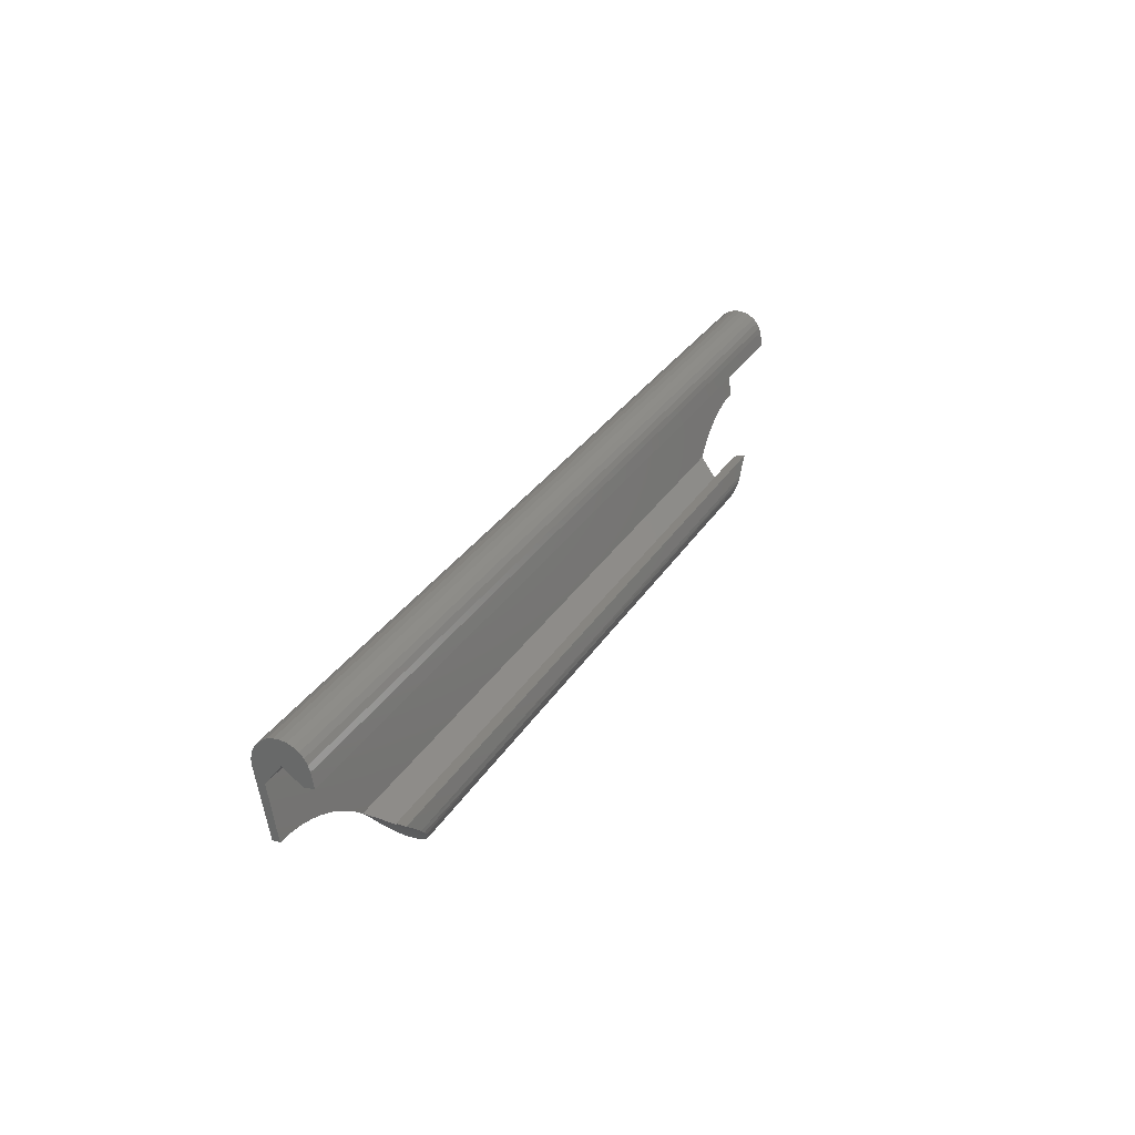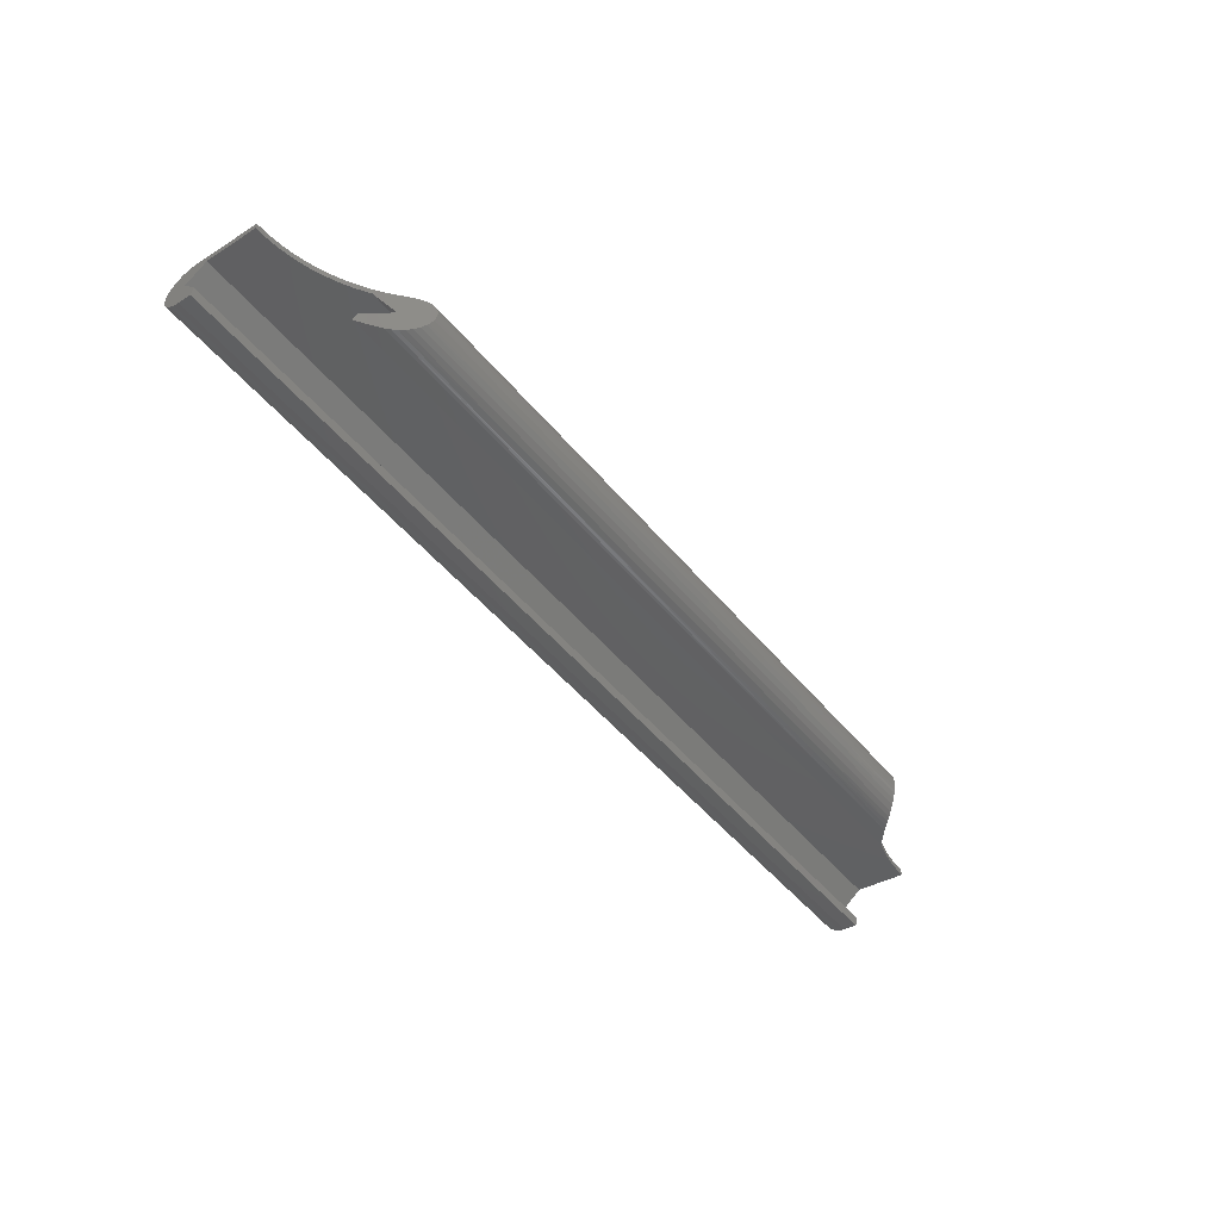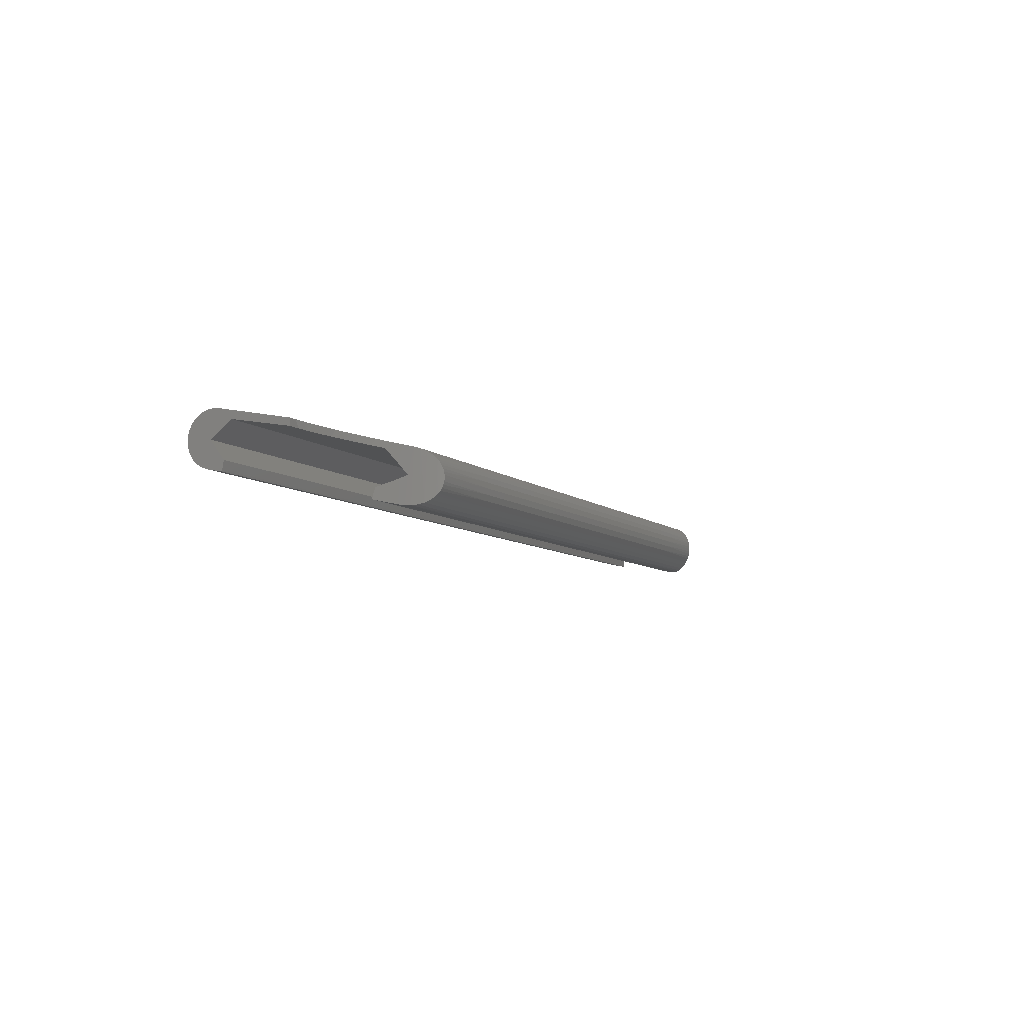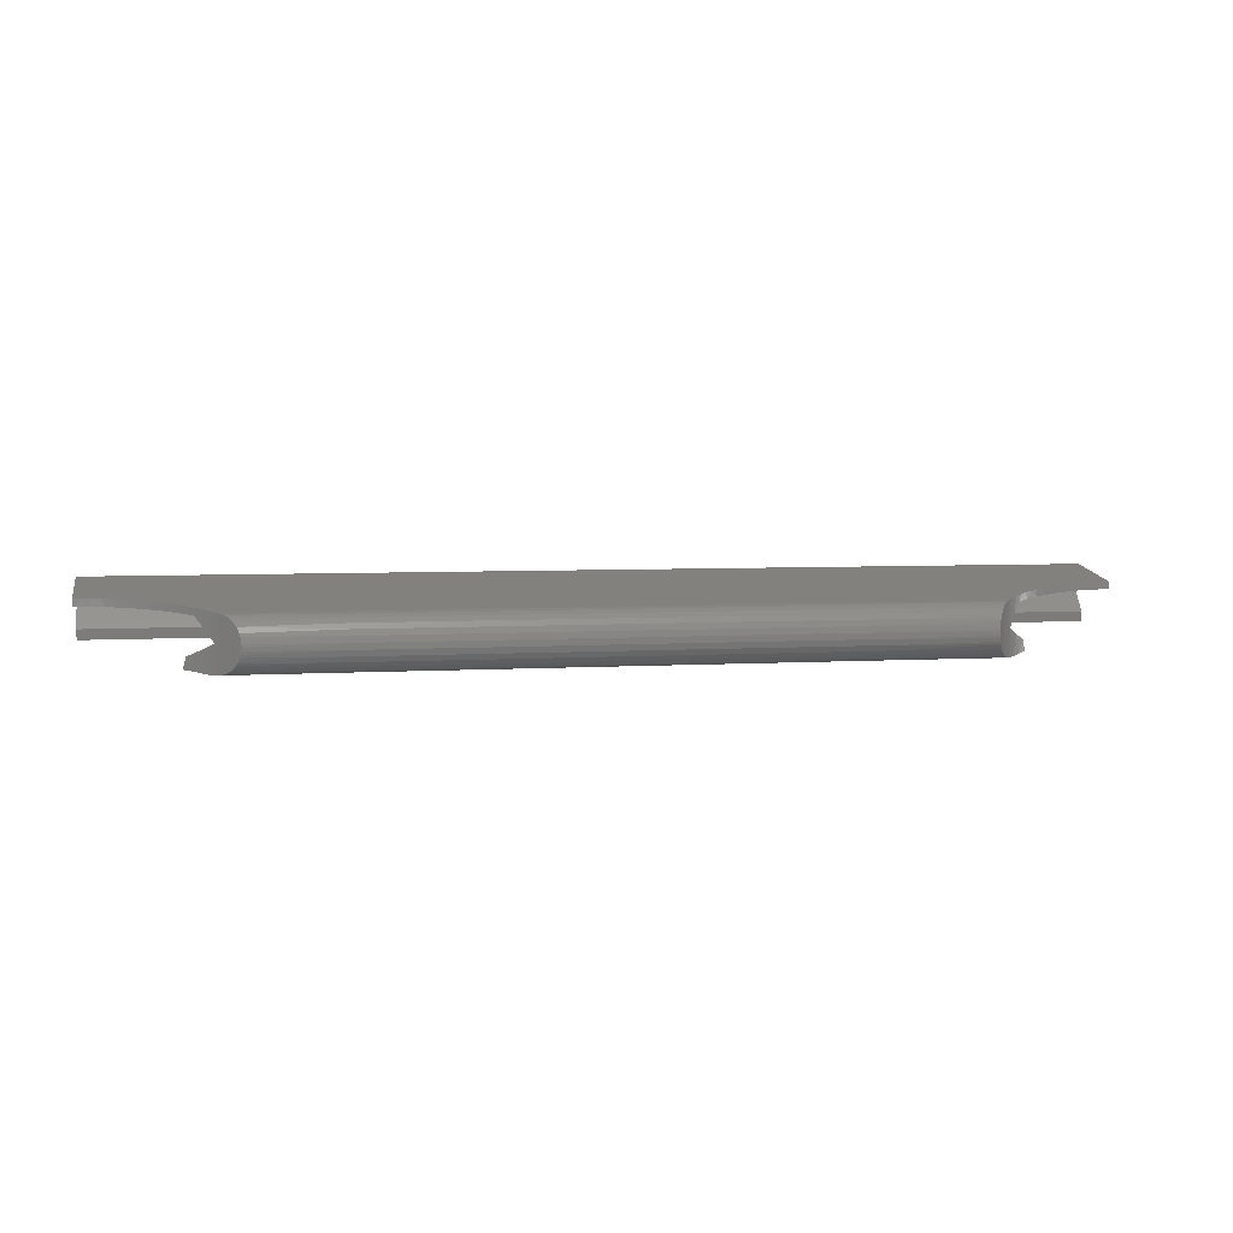
<metadata>
{"format":"stl","ext":"stl","renderer":"f3d","projection":"perspective","resolution":1024,"background":"white","views":[{"elev":29.0,"azim":115.4,"up":"+Y"},{"elev":-50.9,"azim":-51.6,"up":"+Z"},{"elev":-7.2,"azim":-65.3,"up":"+Z"},{"elev":4.7,"azim":-12.1,"up":"+Z"}]}
</metadata>
<code>
# stl→obj: 307 verts, 610 faces
v 80 26.18 120.3
v 78.53 26.14 120.3
v 80 26.18 119.1
v 77.57 26.07 119.1
v 77.06 26.02 120.3
v 75.15 25.73 119
v 75.6 25.81 120.2
v 74.14 25.52 120.2
v 72.77 25.18 118.9
v 72.71 25.16 120.1
v 71.29 24.71 120
v 70.44 24.4 118.8
v 69.89 24.18 119.9
v 68.16 23.41 118.6
v 68.51 23.58 119.8
v 67.17 22.9 119.7
v 65.97 22.21 118.4
v 65.85 22.14 119.6
v 64.57 21.31 119.4
v 63.87 20.82 118.2
v 63.32 20.42 119.2
v 61.87 19.23 117.9
v 62.12 19.45 119
v 60.96 18.41 118.8
v 60.58 18.06 116
v 59.84 17.32 118.6
v 59.35 16.8 114.1
v 58.78 16.16 118.4
v 58.99 16.39 109.6
v 58.32 15.63 109.7
v 58.12 15.39 118.2
v 57.7 14.87 110
v 57.52 14.64 117.8
v 57.15 14.15 110.5
v 57 13.95 117.3
v 56.7 13.53 111.1
v 56.58 13.36 116.6
v 56.34 13.01 111.9
v 56.4 13.1 116.2
v 56.25 12.88 115.8
v 56.2 12.81 112.4
v 56.13 12.71 115.3
v 56.1 12.66 112.9
v 56.05 12.59 114.8
v 56.03 12.56 113.4
v 56.01 12.52 114.3
v 56 12.51 113.8
v 59.66 17.13 109.5
v 60.36 17.84 109.6
v 61.08 18.53 113
v 61.82 19.2 109.8
v 62.93 20.11 112
v 63.29 20.39 110.4
v 63.36 20.44 110.1
v -64.76 20.44 110.1
v -63.05 19.21 109.8
v -64.68 20.39 110.4
v -64.27 20.11 112
v -63.24 19.35 112.5
v -62.24 18.55 113
v -61.42 17.84 109.6
v -61.26 17.69 113.5
v -60.67 17.14 109.5
v -60.32 16.8 114.1
v -59.95 16.43 109.5
v -59.69 16.16 118.4
v -59.24 15.68 109.7
v -58.99 15.4 118.2
v -58.57 14.92 110
v -58.34 14.65 117.8
v -57.97 14.21 110.5
v -57.78 13.97 117.3
v -57.47 13.58 111.1
v -57.32 13.37 116.6
v -57.26 13.3 111.5
v -57.12 13.11 116.2
v -57.07 13.04 111.9
v -56.95 12.88 115.8
v -56.92 12.83 112.3
v -56.83 12.71 115.3
v -56.8 12.67 112.8
v -56.74 12.59 114.8
v -56.72 12.56 113.3
v -56.69 12.52 114.3
v -56.69 12.51 113.8
v -60.74 17.21 118.6
v -61.67 18.06 116.1
v -61.83 18.2 118.8
v -62.96 19.13 119
v -63.09 19.23 117.9
v -64.12 20 119.1
v -64.99 20.6 118.1
v -65.32 20.81 119.3
v -66.55 21.56 119.4
v -66.97 21.79 118.3
v -67.81 22.24 119.6
v -69.03 22.82 118.5
v -69.1 22.85 119.7
v -70.41 23.39 119.8
v -71.15 23.66 118.7
v -71.74 23.86 119.9
v -73.32 24.32 118.8
v -73.09 24.26 120
v -74.46 24.59 120
v -75.53 24.8 118.9
v -75.83 24.85 120.1
v -77.22 25.03 120.1
v -77.76 25.09 118.9
v -78.61 25.15 120.1
v -80 25.18 118.9
v -80 25.18 120.1
v -80 34.93 120.7
v -80 37.16 122.4
v -80 38.16 122.5
v -80 39.16 122.3
v -80 40.09 122
v -80 40.93 121.4
v -80 41.61 120.7
v -80 38.51 117.9
v -80 42.11 119.8
v -80 42.41 118.8
v -80 42.49 117.8
v -80 42.34 116.8
v -80 41.97 115.9
v -80 41.41 115.1
v -80 36.13 114.8
v -80 40.67 114.4
v -80 39.8 113.9
v -80 38.84 113.6
v -80 36.37 113.4
v -80 36.43 113.1
v 40.06 16.84 109.5
v 19.77 16.84 109.5
v -0.5309 16.84 109.5
v -0.5309 15.84 109.7
v -20.83 15.84 109.7
v -20.83 14.91 110
v -41.13 14.91 110
v -41.13 14.07 110.6
v -41.13 13.39 111.3
v -41.13 12.89 112.2
v -41.13 12.59 113.2
v -41.13 12.51 114.2
v -41.13 12.66 115.2
v -41.13 13.03 116.1
v -41.13 13.59 116.9
v -41.13 14.33 117.6
v -41.13 15.2 118.1
v -20.83 15.2 118.1
v -0.5309 15.2 118.1
v -0.5309 14.33 117.6
v 19.77 14.33 117.6
v 19.77 13.59 116.9
v 40.06 13.59 116.9
v 40.06 13.03 116.1
v 40.06 12.66 115.2
v 40.06 12.51 114.2
v 40.06 12.59 113.2
v 40.06 12.89 112.2
v 40.06 13.39 111.3
v 40.06 14.07 110.6
v 40.06 14.91 110
v 40.06 15.84 109.7
v 40.06 14.33 117.6
v 19.77 15.2 118.1
v 40.06 15.2 118.1
v -41.13 15.84 109.7
v -41.13 16.84 109.5
v -20.83 16.84 109.5
v 19.77 15.84 109.7
v 19.77 14.91 110
v 19.77 14.07 110.6
v 19.77 13.39 111.3
v 19.77 12.89 112.2
v 19.77 12.59 113.2
v 19.77 12.51 114.2
v 19.77 12.66 115.2
v 19.77 13.03 116.1
v -0.5309 14.91 110
v -20.83 14.07 110.6
v -0.5309 14.07 110.6
v -0.5309 13.39 111.3
v -0.5309 12.89 112.2
v -0.5309 12.59 113.2
v -0.5309 12.51 114.2
v -0.5309 12.66 115.2
v -0.5309 13.03 116.1
v -0.5309 13.59 116.9
v -20.83 13.39 111.3
v -20.83 12.89 112.2
v -20.83 12.59 113.2
v -20.83 12.51 114.2
v -20.83 12.66 115.2
v -20.83 13.03 116.1
v -20.83 13.59 116.9
v -20.83 14.33 117.6
v 80 36.37 113.4
v 80 36.13 114.8
v 80 36.43 113.1
v 80 34.93 120.7
v 80 38.51 117.9
v 80 38.84 113.6
v 80 37.16 122.4
v 0 38.16 122.5
v -20 38.16 122.5
v -40 38.16 122.5
v -40 39.16 122.3
v -60 39.16 122.3
v -60 40.09 122
v -60 40.93 121.4
v -60 41.61 120.7
v -60 42.11 119.8
v -60 42.41 118.8
v -60 42.49 117.8
v -60 42.34 116.8
v -60 41.97 115.9
v -60 41.41 115.1
v -60 40.67 114.4
v -60 39.8 113.9
v -40 39.8 113.9
v -20 39.8 113.9
v -20 40.67 114.4
v 0 40.67 114.4
v 0 41.41 115.1
v 20 41.41 115.1
v 20 41.97 115.9
v 40 41.97 115.9
v 40 42.34 116.8
v 60 42.34 116.8
v 60 42.49 117.8
v 80 42.49 117.8
v 80 42.41 118.8
v 60 42.41 118.8
v 80 42.11 119.8
v 60 42.11 119.8
v 80 41.61 120.7
v 60 41.61 120.7
v 80 40.93 121.4
v 60 40.93 121.4
v 80 40.09 122
v 60 40.09 122
v 80 39.16 122.3
v 60 39.16 122.3
v 80 38.16 122.5
v 60 38.16 122.5
v 40 38.16 122.5
v 20 38.16 122.5
v 20 39.16 122.3
v 0 39.16 122.3
v 0 40.09 122
v -20 40.09 122
v -20 40.93 121.4
v -40 40.93 121.4
v -40 41.61 120.7
v 80 42.34 116.8
v 60 41.97 115.9
v 40 41.41 115.1
v 20 40.67 114.4
v 0 39.8 113.9
v 80 41.97 115.9
v 60 41.41 115.1
v 40 40.67 114.4
v 20 39.8 113.9
v 80 41.41 115.1
v 60 40.67 114.4
v 40 39.8 113.9
v 80 40.67 114.4
v 60 39.8 113.9
v 80 39.8 113.9
v -60 38.16 122.5
v 40 39.16 122.3
v 40 40.09 122
v 40 40.93 121.4
v 40 41.61 120.7
v 40 42.11 119.8
v 40 42.41 118.8
v 40 42.49 117.8
v -20 39.16 122.3
v 20 40.09 122
v 0 40.93 121.4
v -20 41.61 120.7
v -40 42.11 119.8
v -40 40.09 122
v 20 40.93 121.4
v 20 41.61 120.7
v 20 42.11 119.8
v 20 42.41 118.8
v 20 42.49 117.8
v 20 42.34 116.8
v 0 41.61 120.7
v -20 42.11 119.8
v -40 42.41 118.8
v 0 42.11 119.8
v 0 42.41 118.8
v 0 42.49 117.8
v 0 42.34 116.8
v 0 41.97 115.9
v -20 42.41 118.8
v -40 42.49 117.8
v -20 42.49 117.8
v -20 42.34 116.8
v -20 41.97 115.9
v -20 41.41 115.1
v -40 42.34 116.8
v -40 41.97 115.9
v -40 41.41 115.1
v -40 40.67 114.4
f 1 2 3
f 3 2 4
f 4 2 5
f 4 5 6
f 6 5 7
f 6 7 8
f 6 8 9
f 9 8 10
f 9 10 11
f 9 11 12
f 12 11 13
f 12 13 14
f 14 13 15
f 14 15 16
f 14 16 17
f 17 16 18
f 17 18 19
f 17 19 20
f 20 19 21
f 20 21 22
f 22 21 23
f 22 23 24
f 22 24 25
f 25 24 26
f 25 26 27
f 27 26 28
f 27 28 29
f 29 28 30
f 30 28 31
f 30 31 32
f 32 31 33
f 32 33 34
f 34 33 35
f 34 35 36
f 36 35 37
f 36 37 38
f 38 37 39
f 38 39 40
f 38 40 41
f 41 40 42
f 41 42 43
f 43 42 44
f 43 44 45
f 45 44 46
f 45 46 47
f 29 48 27
f 27 48 49
f 27 49 50
f 50 49 51
f 50 51 52
f 52 51 53
f 53 51 54
f 55 56 57
f 57 56 58
f 58 56 59
f 59 56 60
f 60 56 61
f 60 61 62
f 62 61 63
f 62 63 64
f 64 63 65
f 64 65 66
f 66 65 67
f 66 67 68
f 68 67 69
f 68 69 70
f 70 69 71
f 70 71 72
f 72 71 73
f 72 73 74
f 74 73 75
f 74 75 76
f 76 75 77
f 76 77 78
f 78 77 79
f 78 79 80
f 80 79 81
f 80 81 82
f 82 81 83
f 82 83 84
f 84 83 85
f 66 86 64
f 64 86 87
f 87 86 88
f 87 88 89
f 87 89 90
f 90 89 91
f 90 91 92
f 92 91 93
f 92 93 94
f 92 94 95
f 95 94 96
f 95 96 97
f 97 96 98
f 97 98 99
f 97 99 100
f 100 99 101
f 100 101 102
f 102 101 103
f 102 103 104
f 102 104 105
f 105 104 106
f 105 106 107
f 105 107 108
f 108 107 109
f 108 109 110
f 110 109 111
f 110 111 112
f 112 111 113
f 112 113 114
f 114 115 112
f 112 115 116
f 112 116 117
f 117 118 112
f 112 118 119
f 119 118 120
f 119 120 121
f 121 122 119
f 119 122 123
f 119 123 124
f 124 125 119
f 119 125 126
f 126 125 127
f 126 127 128
f 128 129 126
f 126 129 130
f 130 129 131
f 48 132 49
f 49 132 133
f 49 133 134
f 134 133 135
f 134 135 136
f 136 135 137
f 136 137 138
f 138 137 139
f 138 139 71
f 71 139 73
f 73 139 140
f 73 140 75
f 75 140 77
f 77 140 141
f 77 141 79
f 79 141 81
f 81 141 142
f 81 142 83
f 83 142 85
f 85 142 143
f 85 143 84
f 84 143 82
f 82 143 144
f 82 144 80
f 80 144 78
f 78 144 145
f 78 145 76
f 76 145 74
f 74 145 146
f 74 146 72
f 72 146 147
f 72 147 70
f 70 147 148
f 70 148 68
f 68 148 66
f 66 148 149
f 66 149 150
f 150 149 151
f 150 151 152
f 152 151 153
f 152 153 154
f 154 153 155
f 154 155 37
f 37 155 39
f 39 155 40
f 40 155 156
f 40 156 42
f 42 156 44
f 44 156 157
f 44 157 46
f 46 157 47
f 47 157 158
f 47 158 45
f 45 158 43
f 43 158 159
f 43 159 41
f 41 159 38
f 38 159 160
f 38 160 36
f 36 160 161
f 36 161 34
f 34 161 162
f 34 162 32
f 32 162 30
f 30 162 163
f 30 163 29
f 29 163 132
f 29 132 48
f 37 35 154
f 154 35 164
f 154 164 152
f 152 164 165
f 152 165 150
f 150 165 66
f 35 33 164
f 164 33 166
f 164 166 165
f 165 166 31
f 165 31 66
f 66 31 28
f 33 31 166
f 71 69 138
f 138 69 67
f 138 67 167
f 167 67 65
f 167 65 168
f 168 65 63
f 168 63 169
f 169 63 49
f 169 49 134
f 63 61 49
f 133 132 170
f 170 132 163
f 170 163 171
f 171 163 162
f 171 162 172
f 172 162 161
f 172 161 173
f 173 161 160
f 173 160 174
f 174 160 159
f 174 159 175
f 175 159 158
f 175 158 176
f 176 158 157
f 176 157 177
f 177 157 156
f 177 156 178
f 178 156 155
f 178 155 153
f 167 168 169
f 167 169 136
f 136 169 134
f 133 170 135
f 135 170 179
f 135 179 137
f 137 179 180
f 137 180 139
f 139 180 140
f 179 170 171
f 138 167 136
f 179 171 181
f 181 171 172
f 181 172 182
f 182 172 173
f 182 173 183
f 183 173 174
f 183 174 184
f 184 174 175
f 184 175 185
f 185 175 176
f 185 176 186
f 186 176 177
f 186 177 187
f 187 177 178
f 187 178 188
f 188 178 153
f 188 153 151
f 179 181 180
f 180 181 189
f 180 189 140
f 140 189 141
f 189 181 182
f 189 182 190
f 190 182 183
f 190 183 191
f 191 183 184
f 191 184 192
f 192 184 185
f 192 185 193
f 193 185 186
f 193 186 194
f 194 186 187
f 194 187 195
f 195 187 188
f 195 188 196
f 196 188 151
f 196 151 149
f 142 141 190
f 190 141 189
f 142 190 191
f 143 142 191
f 143 191 192
f 144 143 192
f 144 192 193
f 145 144 193
f 145 193 194
f 146 145 194
f 146 194 195
f 147 146 195
f 147 195 196
f 148 147 196
f 148 196 149
f 52 53 58
f 58 53 57
f 55 54 56
f 56 54 51
f 56 51 49
f 49 61 56
f 53 54 57
f 57 54 55
f 197 198 130
f 130 198 126
f 199 197 131
f 131 197 130
f 64 27 62
f 62 27 50
f 62 50 60
f 60 50 59
f 59 50 52
f 59 52 58
f 90 22 87
f 87 22 25
f 87 25 27
f 27 64 87
f 3 4 200
f 200 4 6
f 200 6 112
f 112 6 105
f 112 105 108
f 6 9 105
f 105 9 102
f 102 9 12
f 102 12 100
f 100 12 14
f 100 14 97
f 97 14 17
f 97 17 95
f 95 17 20
f 95 20 92
f 92 20 22
f 92 22 90
f 108 110 112
f 201 200 119
f 119 200 112
f 198 201 126
f 126 201 119
f 131 129 199
f 199 129 202
f 28 26 66
f 66 26 86
f 86 26 88
f 88 26 24
f 88 24 89
f 89 24 23
f 89 23 91
f 91 23 21
f 91 21 93
f 93 21 19
f 93 19 94
f 94 19 18
f 94 18 96
f 96 18 16
f 96 16 98
f 98 16 15
f 98 15 99
f 99 15 13
f 99 13 101
f 101 13 11
f 101 11 103
f 103 11 10
f 103 10 104
f 104 10 8
f 104 8 106
f 106 8 113
f 106 113 107
f 107 113 109
f 109 113 111
f 113 8 203
f 203 8 7
f 203 7 5
f 5 2 203
f 203 2 1
f 203 204 113
f 113 204 205
f 113 205 206
f 206 205 207
f 206 207 208
f 208 207 209
f 208 209 116
f 116 209 117
f 117 209 210
f 117 210 118
f 118 210 211
f 118 211 120
f 120 211 212
f 120 212 121
f 121 212 213
f 121 213 122
f 122 213 214
f 122 214 123
f 123 214 215
f 123 215 124
f 124 215 216
f 124 216 125
f 125 216 217
f 125 217 127
f 127 217 218
f 127 218 128
f 128 218 219
f 128 219 129
f 129 219 220
f 129 220 221
f 221 220 222
f 221 222 223
f 223 222 224
f 223 224 225
f 225 224 226
f 225 226 227
f 227 226 228
f 227 228 229
f 229 228 230
f 229 230 231
f 231 230 232
f 232 230 233
f 232 233 234
f 234 233 235
f 234 235 236
f 236 235 237
f 236 237 238
f 238 237 239
f 238 239 240
f 240 239 241
f 240 241 242
f 242 241 243
f 242 243 244
f 244 243 245
f 244 245 203
f 203 245 246
f 203 246 247
f 247 246 248
f 247 248 249
f 249 248 250
f 249 250 251
f 251 250 252
f 251 252 253
f 253 252 254
f 253 254 211
f 211 254 212
f 231 255 229
f 229 255 256
f 229 256 227
f 227 256 257
f 227 257 225
f 225 257 258
f 225 258 223
f 223 258 259
f 223 259 221
f 221 259 129
f 255 260 256
f 256 260 261
f 256 261 257
f 257 261 262
f 257 262 258
f 258 262 263
f 258 263 259
f 259 263 202
f 259 202 129
f 260 264 261
f 261 264 265
f 261 265 262
f 262 265 266
f 262 266 263
f 263 266 202
f 264 267 265
f 265 267 268
f 265 268 266
f 266 268 202
f 267 269 268
f 268 269 202
f 116 115 208
f 208 115 270
f 208 270 206
f 206 270 113
f 115 114 270
f 270 114 113
f 204 203 247
f 246 245 271
f 271 245 243
f 271 243 272
f 272 243 241
f 272 241 273
f 273 241 239
f 273 239 274
f 274 239 237
f 274 237 275
f 275 237 235
f 275 235 276
f 276 235 233
f 276 233 277
f 277 233 230
f 277 230 228
f 247 249 204
f 204 249 278
f 204 278 205
f 205 278 207
f 246 271 248
f 248 271 279
f 248 279 250
f 250 279 280
f 250 280 252
f 252 280 281
f 252 281 254
f 254 281 282
f 254 282 212
f 212 282 213
f 279 271 272
f 249 251 278
f 278 251 283
f 278 283 207
f 207 283 209
f 279 272 284
f 284 272 273
f 284 273 285
f 285 273 274
f 285 274 286
f 286 274 275
f 286 275 287
f 287 275 276
f 287 276 288
f 288 276 277
f 288 277 289
f 289 277 228
f 289 228 226
f 210 209 283
f 210 283 253
f 253 283 251
f 279 284 280
f 280 284 290
f 280 290 281
f 281 290 291
f 281 291 282
f 282 291 292
f 282 292 213
f 213 292 214
f 290 284 285
f 211 210 253
f 290 285 293
f 293 285 286
f 293 286 294
f 294 286 287
f 294 287 295
f 295 287 288
f 295 288 296
f 296 288 289
f 296 289 297
f 297 289 226
f 297 226 224
f 290 293 291
f 291 293 298
f 291 298 292
f 292 298 299
f 292 299 214
f 214 299 215
f 298 293 294
f 298 294 300
f 300 294 295
f 300 295 301
f 301 295 296
f 301 296 302
f 302 296 297
f 302 297 303
f 303 297 224
f 303 224 222
f 298 300 299
f 299 300 304
f 299 304 215
f 215 304 216
f 304 300 301
f 304 301 305
f 305 301 302
f 305 302 306
f 306 302 303
f 306 303 307
f 307 303 222
f 307 222 220
f 217 216 305
f 305 216 304
f 217 305 306
f 218 217 306
f 218 306 307
f 219 218 307
f 219 307 220
f 3 200 1
f 1 200 203
f 203 200 244
f 244 200 242
f 242 200 240
f 240 200 238
f 238 200 236
f 236 200 201
f 236 201 234
f 234 201 232
f 232 201 231
f 231 201 255
f 255 201 260
f 260 201 264
f 264 201 198
f 264 198 267
f 267 198 269
f 269 198 202
f 202 198 197
f 202 197 199

</code>
